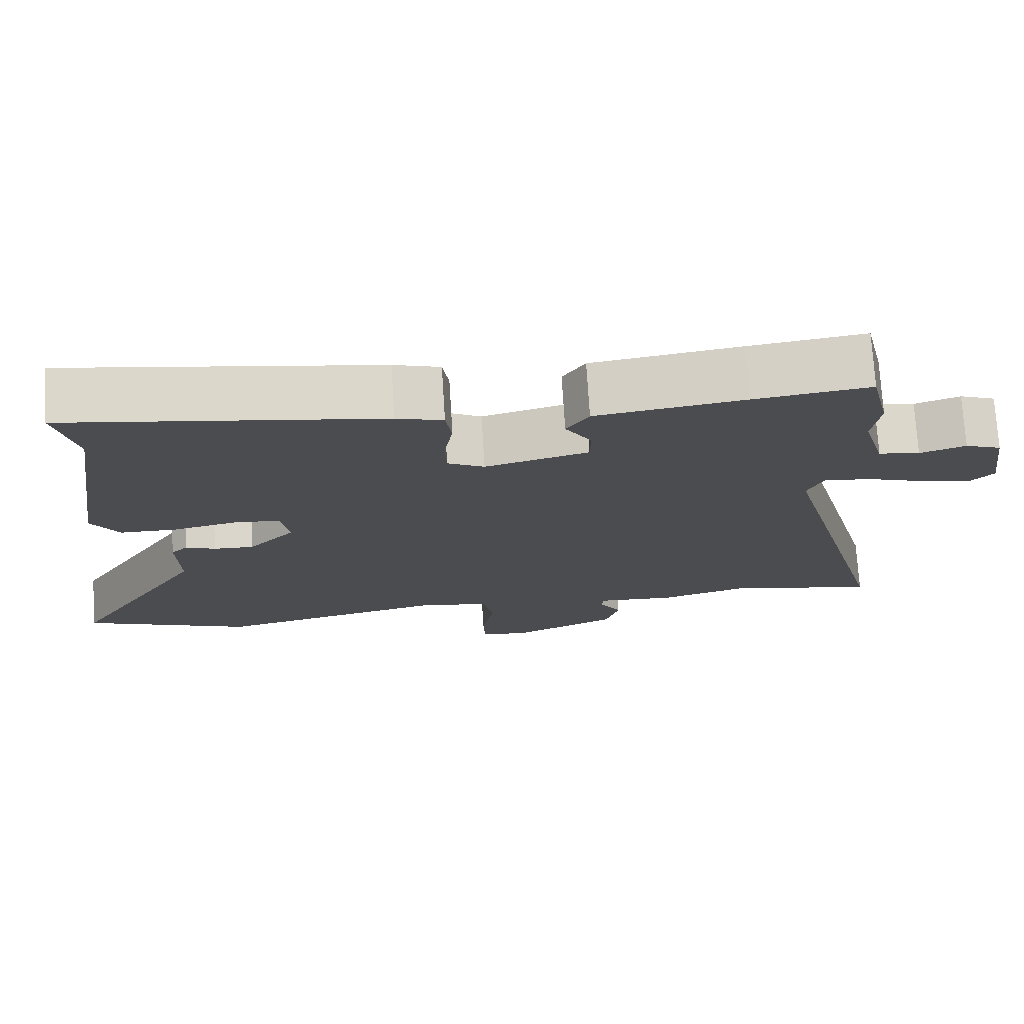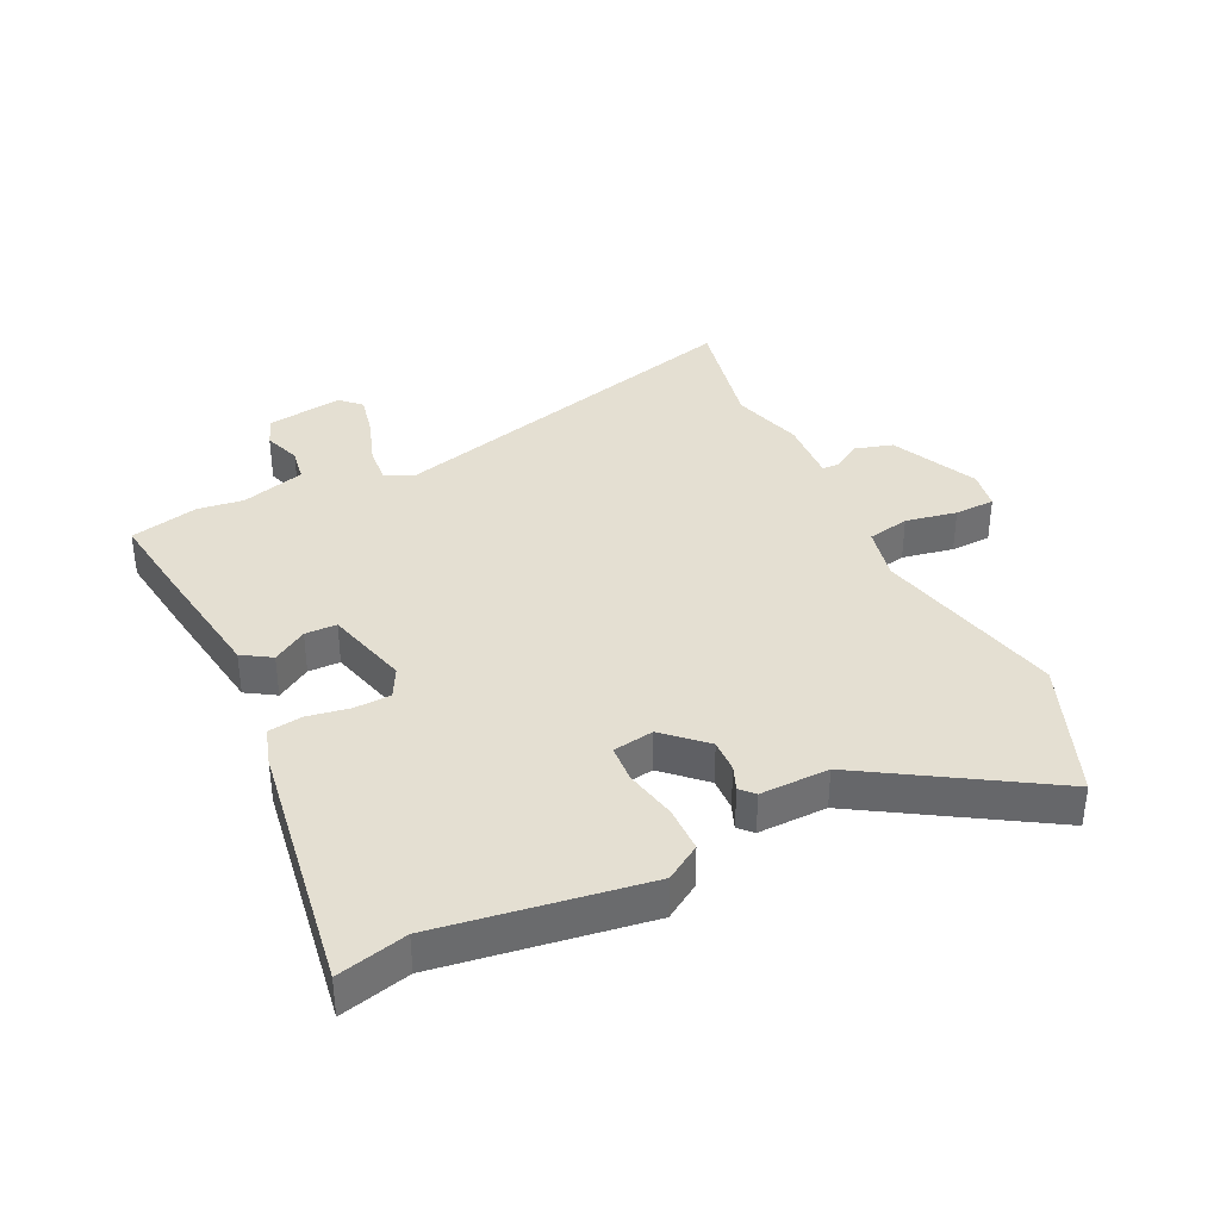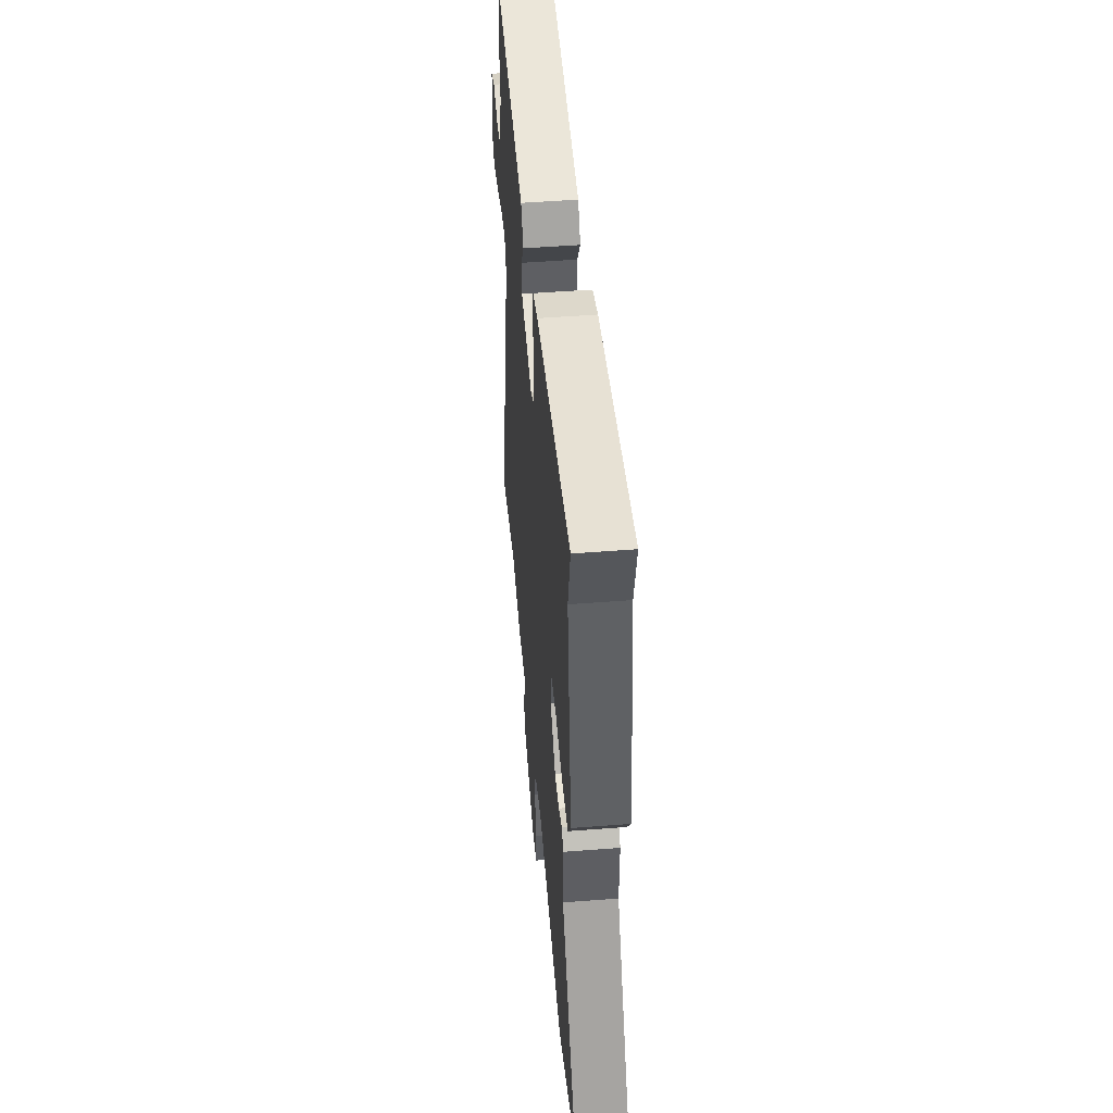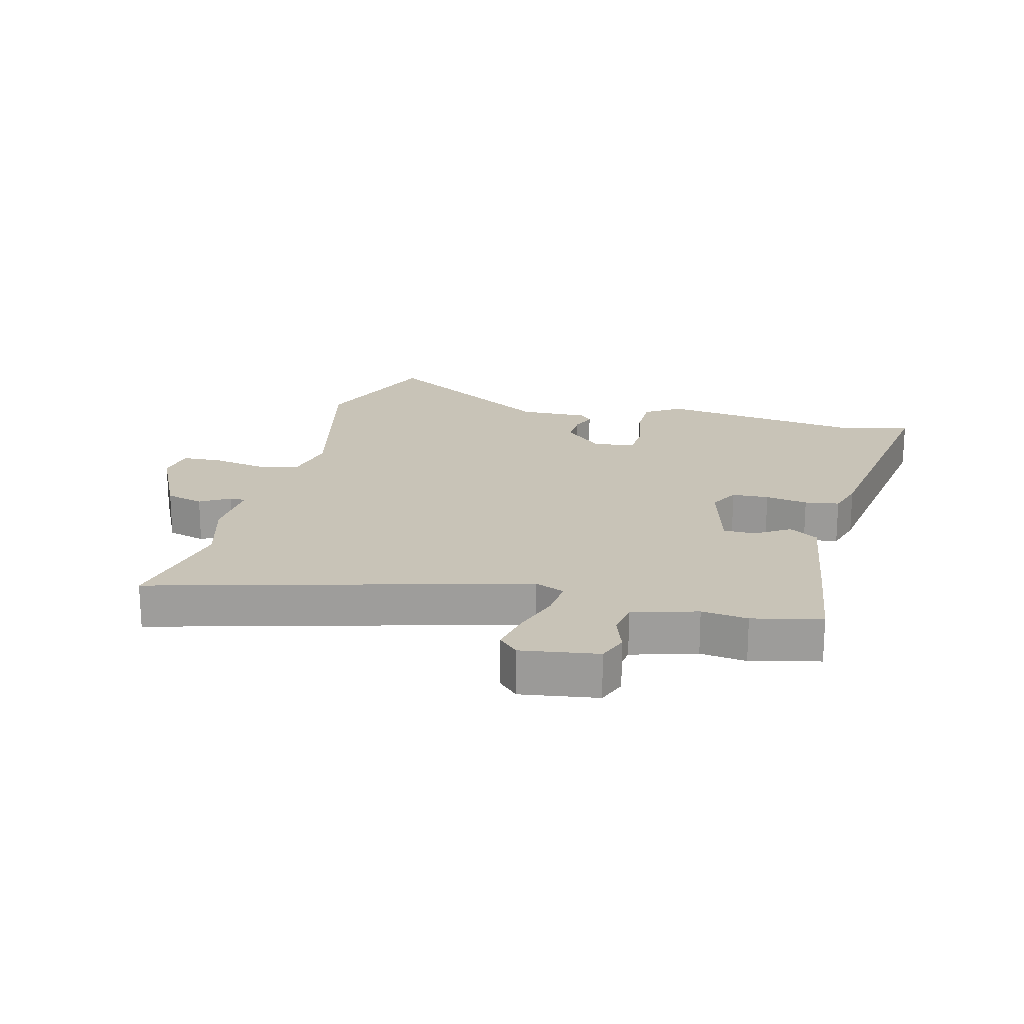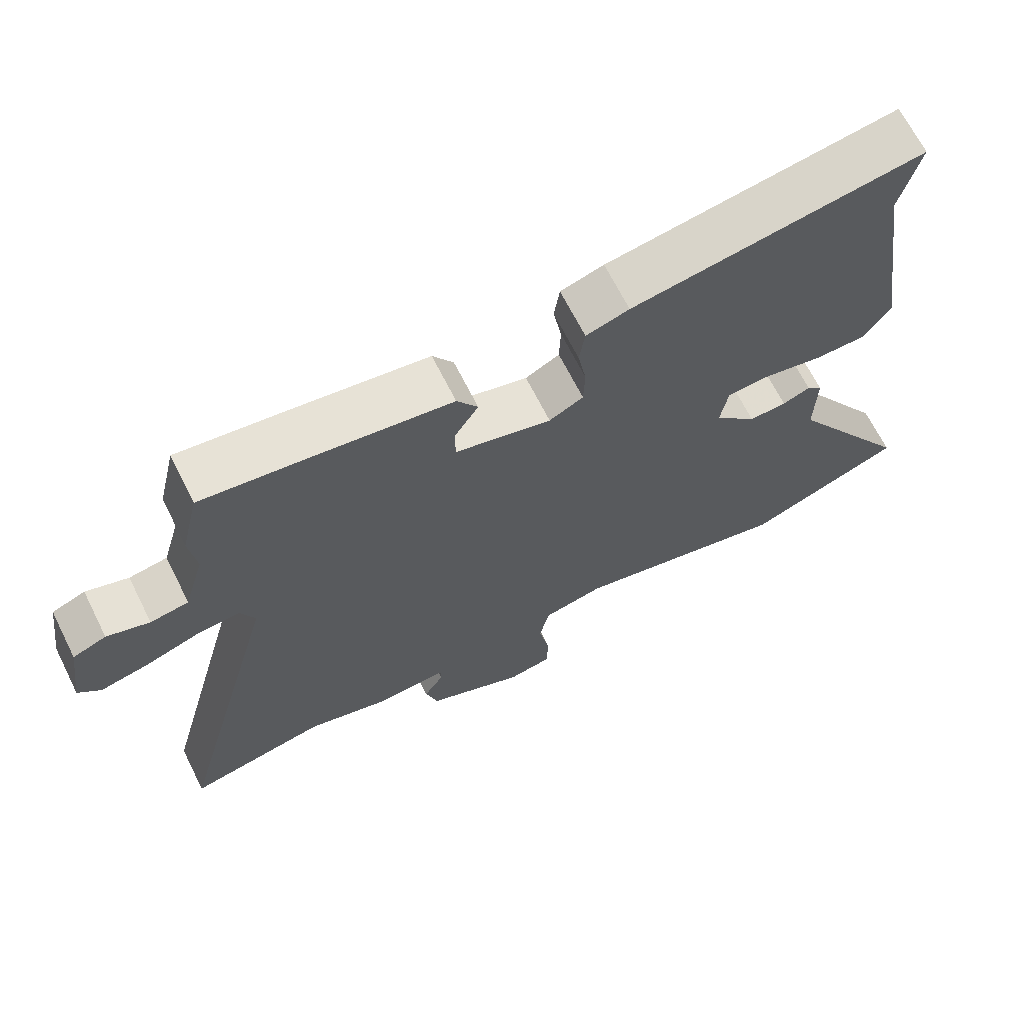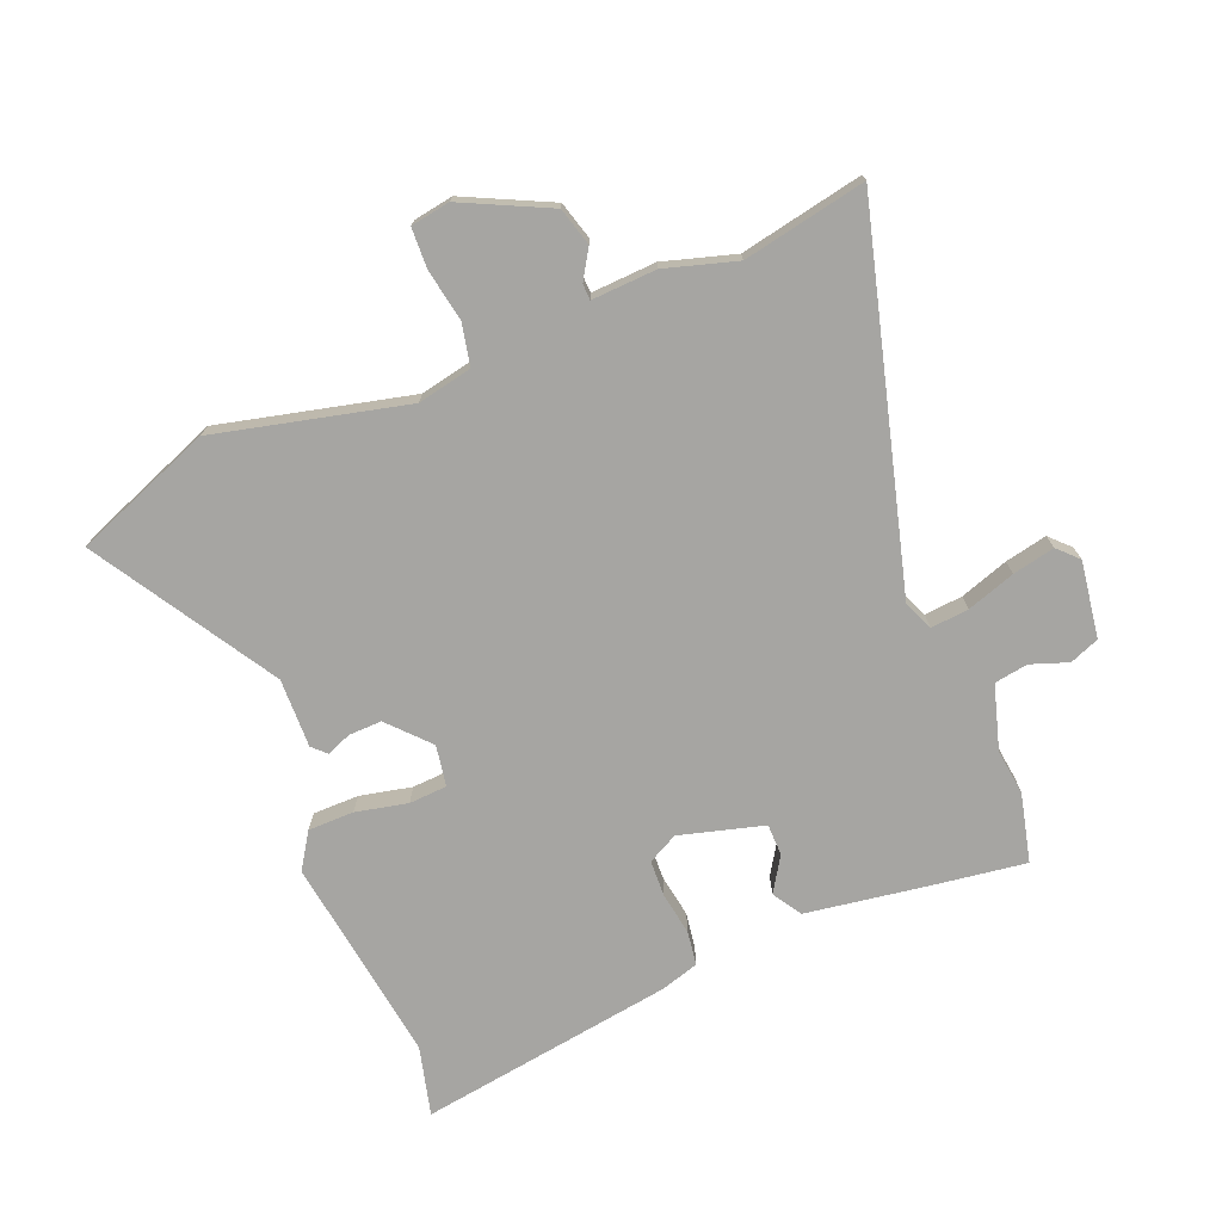
<metadata>
{"format":"obj","ext":"obj","renderer":"f3d","projection":"perspective","resolution":1024,"background":"white","views":[{"elev":74.4,"azim":176.4,"up":"+Z"},{"elev":37.1,"azim":64.2,"up":"+Y"},{"elev":48.8,"azim":85.0,"up":"+Z"},{"elev":19.6,"azim":-76.0,"up":"+Y"},{"elev":67.8,"azim":-26.7,"up":"+Z"},{"elev":-73.7,"azim":-158.2,"up":"+Y"}]}
</metadata>
<code>
v 0.522 0.07 0.59
v 0.494 0.07 0.476
v 0.545 0.07 0.138
v 0.508 0.07 0.08
v 0.433 0.07 0.079
v 0.348 0.07 0.097
v 0.286 0.07 0.093
v 0.275 0.07 0.026
v 0.336 0.07 -0.039
v 0.39 0.07 -0.037
v 0.43 0.07 -0.021
v 0.452 0.07 -0.042
v 0.45 0.07 -0.155
v 0.632 0.07 -0.448
v 0.407 0.07 -0.537
v 0.094 0.07 -0.464
v 0.005 0.07 -0.483
v -0.009 0.07 -0.552
v 0.007 0.07 -0.636
v 0.005 0.07 -0.702
v -0.059 0.07 -0.713
v -0.201 0.07 -0.646
v -0.219 0.07 -0.584
v -0.19 0.07 -0.536
v -0.191 0.07 -0.51
v -0.297 0.07 -0.516
v -0.414 0.07 -0.482
v -0.615 0.07 -0.523
v -0.456 0.07 0.081
v -0.477 0.07 0.129
v -0.539 0.07 0.123
v -0.618 0.07 0.096
v -0.687 0.07 0.081
v -0.719 0.07 0.113
v -0.701 0.07 0.238
v -0.653 0.07 0.257
v -0.592 0.07 0.236
v -0.537 0.07 0.245
v -0.507 0.07 0.35
v -0.517 0.07 0.425
v -0.491 0.07 0.537
v -0.336 0.07 0.516
v -0.139 0.07 0.487
v -0.109 0.07 0.44
v -0.144 0.07 0.384
v -0.143 0.07 0.332
v -0.005 0.07 0.295
v 0.044 0.07 0.321
v 0.046 0.07 0.381
v 0.034 0.07 0.45
v 0.042 0.07 0.506
v 0.104 0.07 0.525
v 0.522 0 0.59
v 0.494 0 0.476
v 0.545 0 0.138
v 0.508 0 0.08
v 0.433 0 0.079
v 0.348 0 0.097
v 0.286 0 0.093
v 0.275 0 0.026
v 0.336 0 -0.039
v 0.39 0 -0.037
v 0.43 0 -0.021
v 0.452 0 -0.042
v 0.45 0 -0.155
v 0.632 0 -0.448
v 0.407 0 -0.537
v 0.094 0 -0.464
v 0.005 0 -0.483
v -0.009 0 -0.552
v 0.007 0 -0.636
v 0.005 0 -0.702
v -0.059 0 -0.713
v -0.201 0 -0.646
v -0.219 0 -0.584
v -0.19 0 -0.536
v -0.191 0 -0.51
v -0.297 0 -0.516
v -0.414 0 -0.482
v -0.615 0 -0.523
v -0.456 0 0.081
v -0.477 0 0.129
v -0.539 0 0.123
v -0.618 0 0.096
v -0.687 0 0.081
v -0.719 0 0.113
v -0.701 0 0.238
v -0.653 0 0.257
v -0.592 0 0.236
v -0.537 0 0.245
v -0.507 0 0.35
v -0.517 0 0.425
v -0.491 0 0.537
v -0.336 0 0.516
v -0.139 0 0.487
v -0.109 0 0.44
v -0.144 0 0.384
v -0.143 0 0.332
v -0.005 0 0.295
v 0.044 0 0.321
v 0.046 0 0.381
v 0.034 0 0.45
v 0.042 0 0.506
v 0.104 0 0.525
f 49 50 51 52
f 48 49 52 1
f 42 43 44 45
f 42 45 46
f 39 40 41 42
f 38 39 42 46
f 34 35 36 37
f 34 37 38
f 31 32 33 34
f 30 31 34 38
f 27 28 29
f 25 26 27 29
f 25 29 30
f 21 22 23 24
f 21 24 25
f 18 19 20 21
f 17 18 21 25
f 16 17 25 30
f 13 14 15 16
f 10 11 12 13
f 9 10 13 16
f 8 9 16 30
f 3 4 5 6
f 2 3 6 7
f 48 1 2 7
f 47 48 7 8
f 38 46 47
f 8 30 38 47
f 104 103 102 101
f 53 104 101 100
f 97 96 95 94
f 98 97 94
f 94 93 92 91
f 98 94 91 90
f 89 88 87 86
f 90 89 86
f 86 85 84 83
f 90 86 83 82
f 81 80 79
f 81 79 78 77
f 82 81 77
f 76 75 74 73
f 77 76 73
f 73 72 71 70
f 77 73 70 69
f 82 77 69 68
f 68 67 66 65
f 65 64 63 62
f 68 65 62 61
f 82 68 61 60
f 58 57 56 55
f 59 58 55 54
f 59 54 53 100
f 60 59 100 99
f 99 98 90
f 99 90 82 60
f 1 53 54 2
f 2 54 55 3
f 3 55 56 4
f 4 56 57 5
f 5 57 58 6
f 6 58 59 7
f 7 59 60 8
f 8 60 61 9
f 9 61 62 10
f 10 62 63 11
f 11 63 64 12
f 12 64 65 13
f 13 65 66 14
f 14 66 67 15
f 15 67 68 16
f 16 68 69 17
f 17 69 70 18
f 18 70 71 19
f 19 71 72 20
f 20 72 73 21
f 21 73 74 22
f 22 74 75 23
f 23 75 76 24
f 24 76 77 25
f 25 77 78 26
f 26 78 79 27
f 27 79 80 28
f 28 80 81 29
f 29 81 82 30
f 30 82 83 31
f 31 83 84 32
f 32 84 85 33
f 33 85 86 34
f 34 86 87 35
f 35 87 88 36
f 36 88 89 37
f 37 89 90 38
f 38 90 91 39
f 39 91 92 40
f 40 92 93 41
f 41 93 94 42
f 42 94 95 43
f 43 95 96 44
f 44 96 97 45
f 45 97 98 46
f 46 98 99 47
f 47 99 100 48
f 48 100 101 49
f 49 101 102 50
f 50 102 103 51
f 51 103 104 52
f 52 104 53 1

</code>
